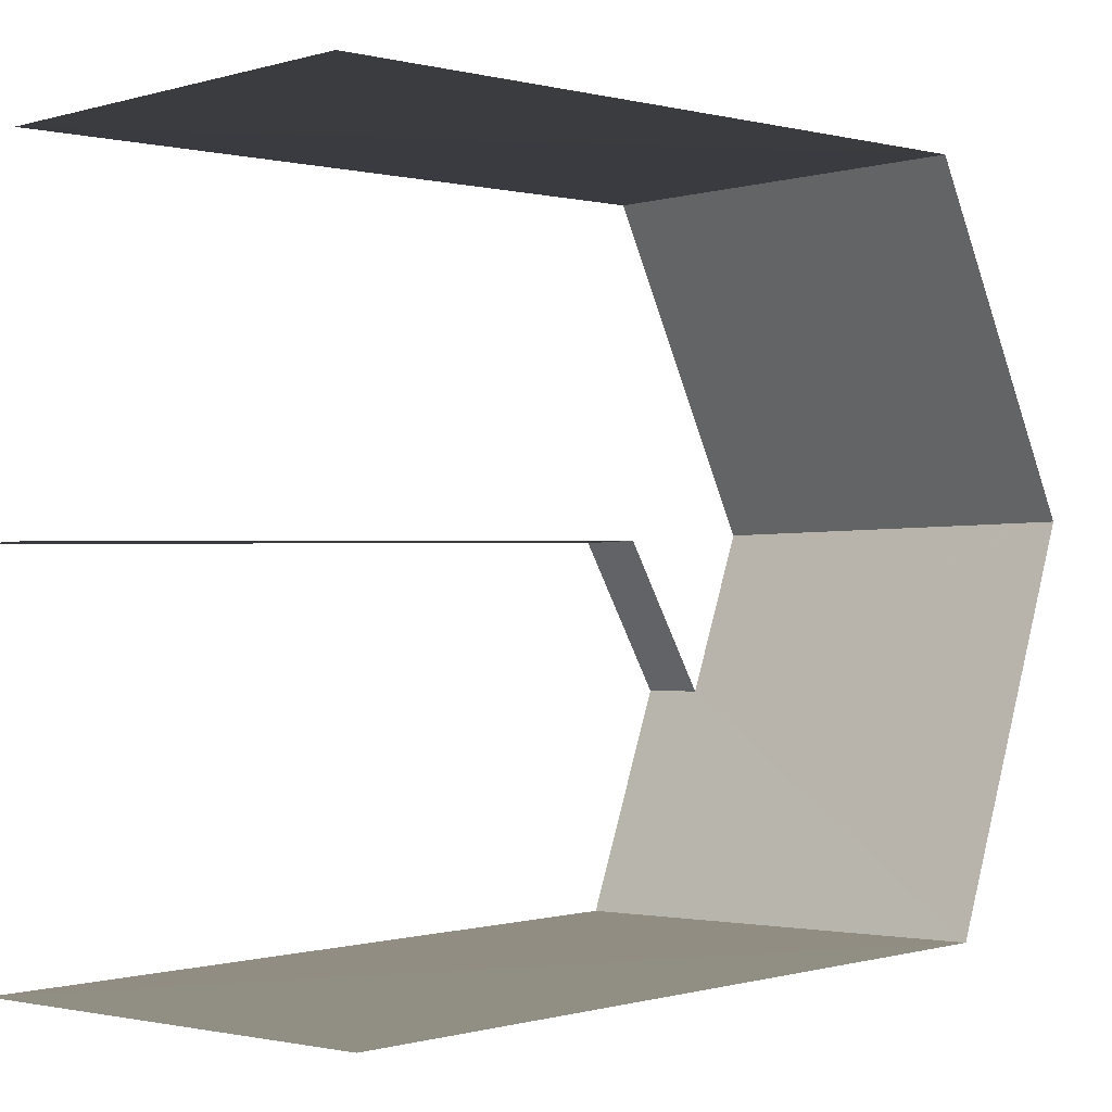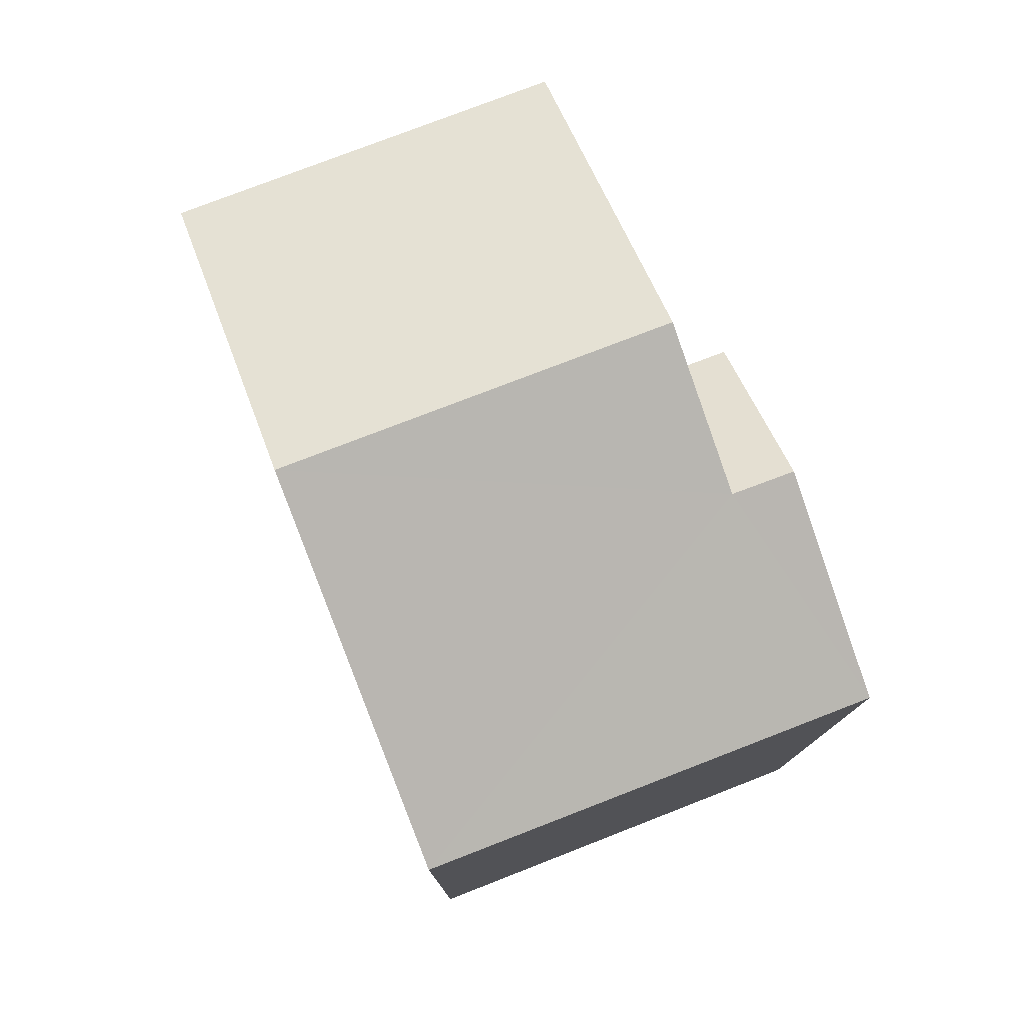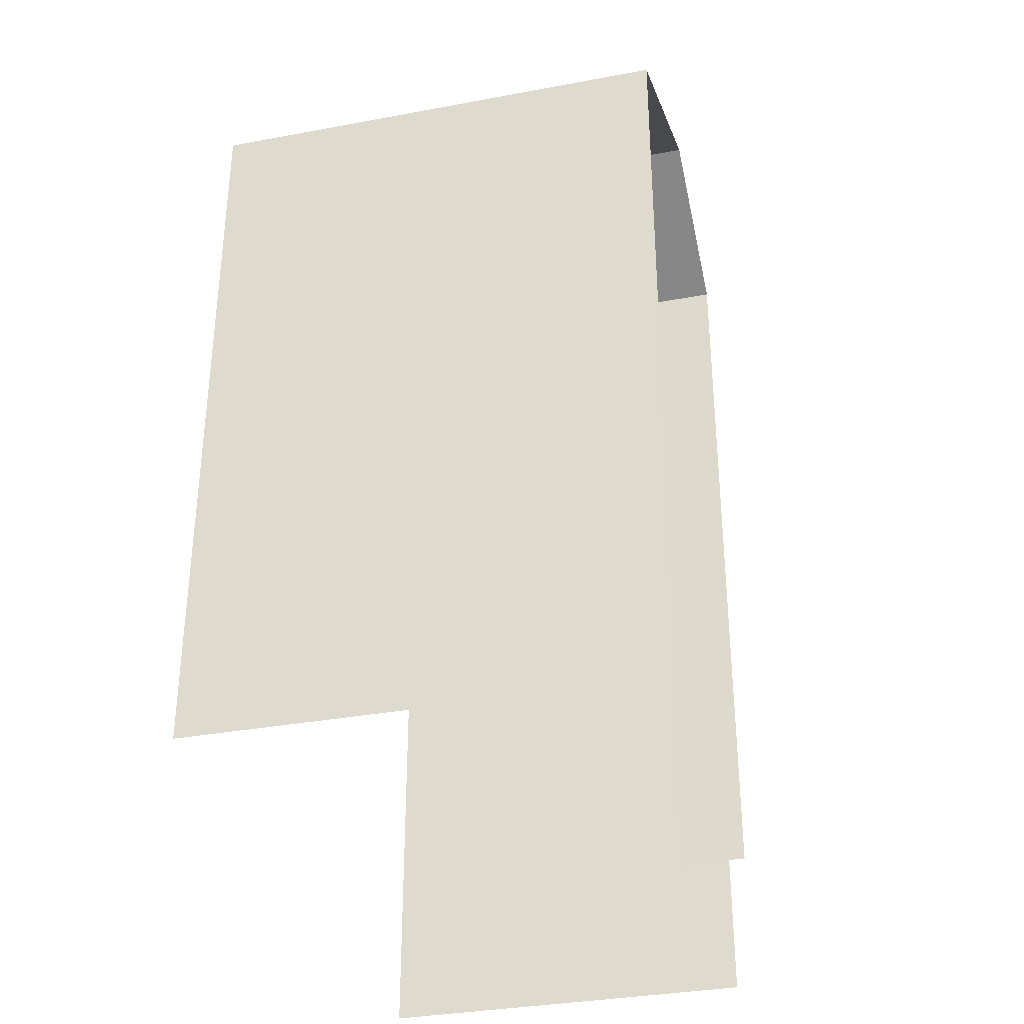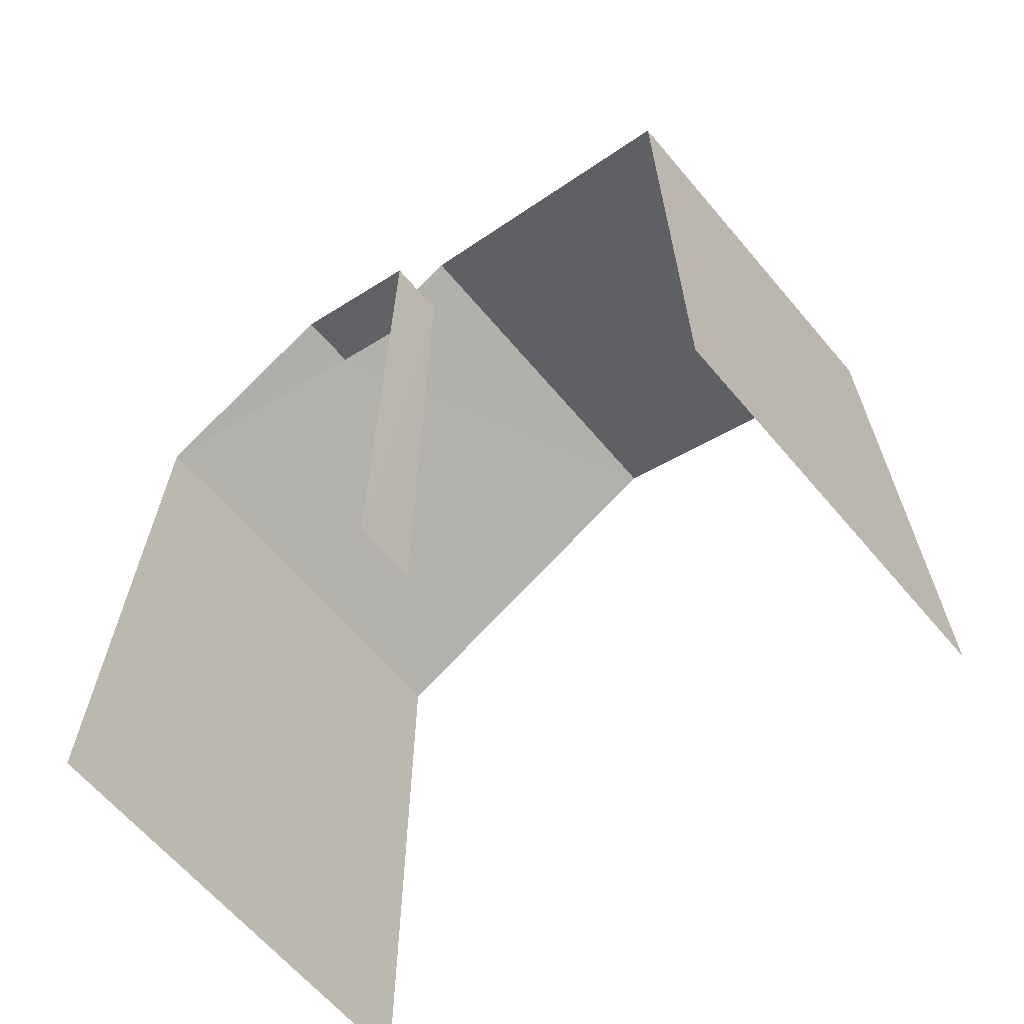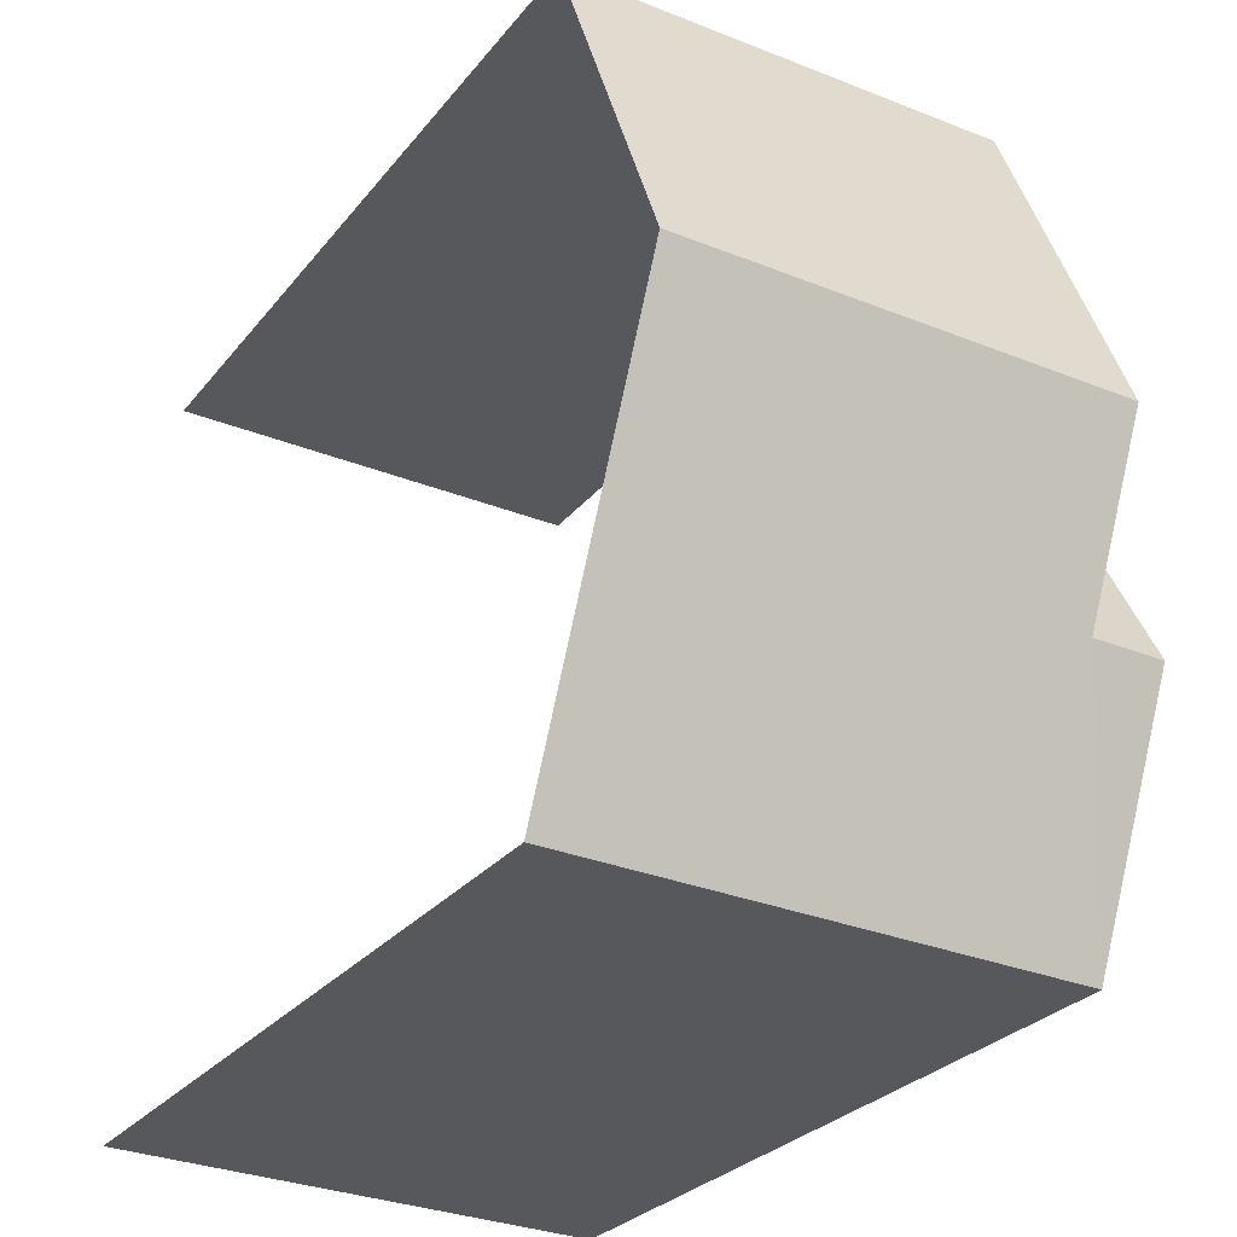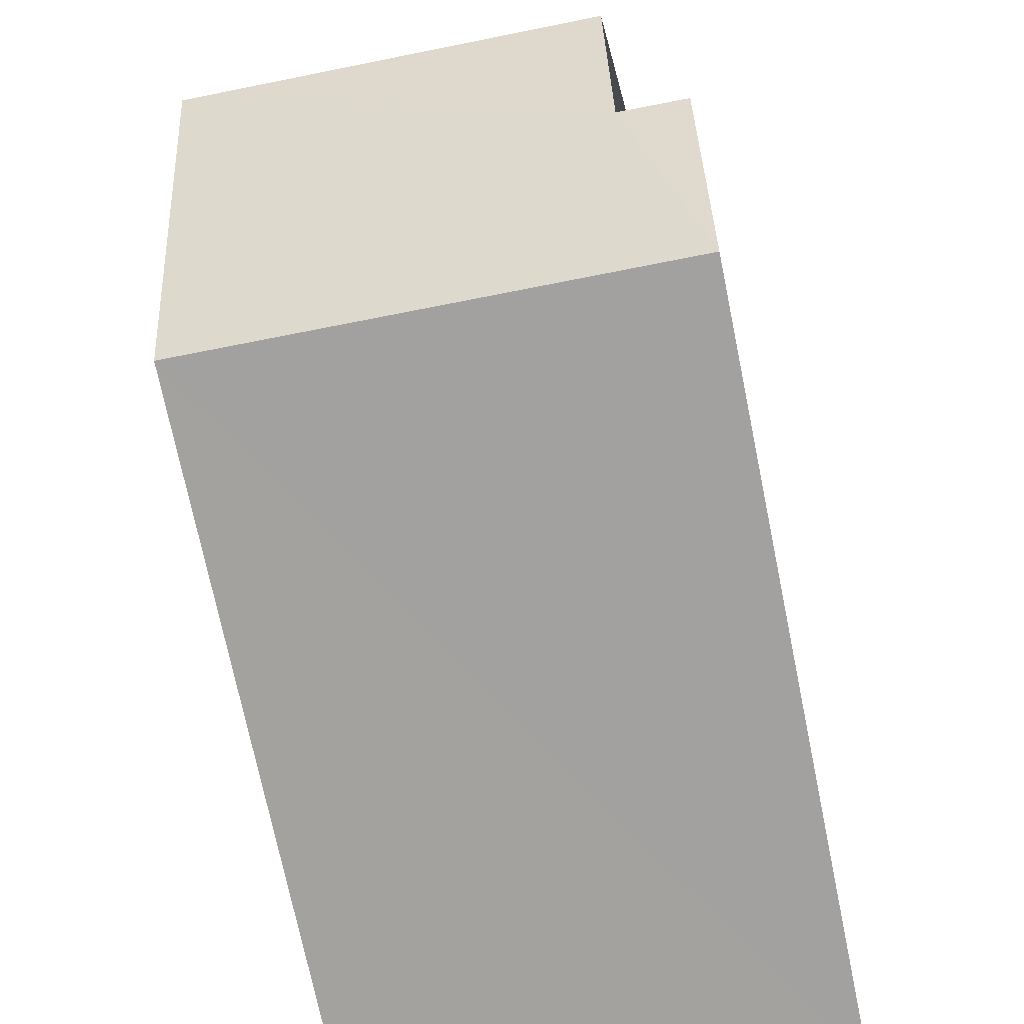
<metadata>
{"format":"obj","ext":"obj","renderer":"f3d","projection":"perspective","resolution":1024,"background":"white","views":[{"elev":0.3,"azim":-135.7,"up":"+Y"},{"elev":77.6,"azim":-22.9,"up":"+Z"},{"elev":-34.1,"azim":12.4,"up":"+Z"},{"elev":-65.1,"azim":128.7,"up":"+Z"},{"elev":-27.4,"azim":-29.8,"up":"+Y"},{"elev":-72.9,"azim":11.5,"up":"+Y"}]}
</metadata>
<code>
v -3.736e+05 -1.053e+05 21.32
v -3.736e+05 -1.053e+05 21.32
v -3.736e+05 -1.053e+05 21.32
v -3.736e+05 -1.053e+05 21.33
v -3.736e+05 -1.053e+05 21.32
v -3.736e+05 -1.053e+05 21.32
v -3.736e+05 -1.053e+05 32.22
v -3.736e+05 -1.053e+05 32.22
v -3.736e+05 -1.053e+05 31.01
v -3.736e+05 -1.053e+05 31.01
v -3.736e+05 -1.053e+05 31.01
v -3.736e+05 -1.053e+05 31.01
v -3.736e+05 -1.053e+05 33.1
v -3.736e+05 -1.053e+05 33.1
v -3.736e+05 -1.053e+05 31.01
v -3.736e+05 -1.053e+05 31.01
f 1 2 3
f 3 2 4
f 4 2 5
f 2 6 5
f 2 1 10
f 7 10 14
f 14 10 15
f 10 1 15
f 5 6 12
f 12 9 8
f 12 6 9
f 16 3 11
f 16 11 13
f 3 4 11
f 7 8 9
f 10 7 9
f 7 11 12
f 12 8 7
f 13 11 7
f 14 13 7
f 15 16 13
f 14 15 13
f 16 1 3
f 16 15 1
f 11 4 5
f 12 11 5
f 10 9 6
f 2 10 6

</code>
